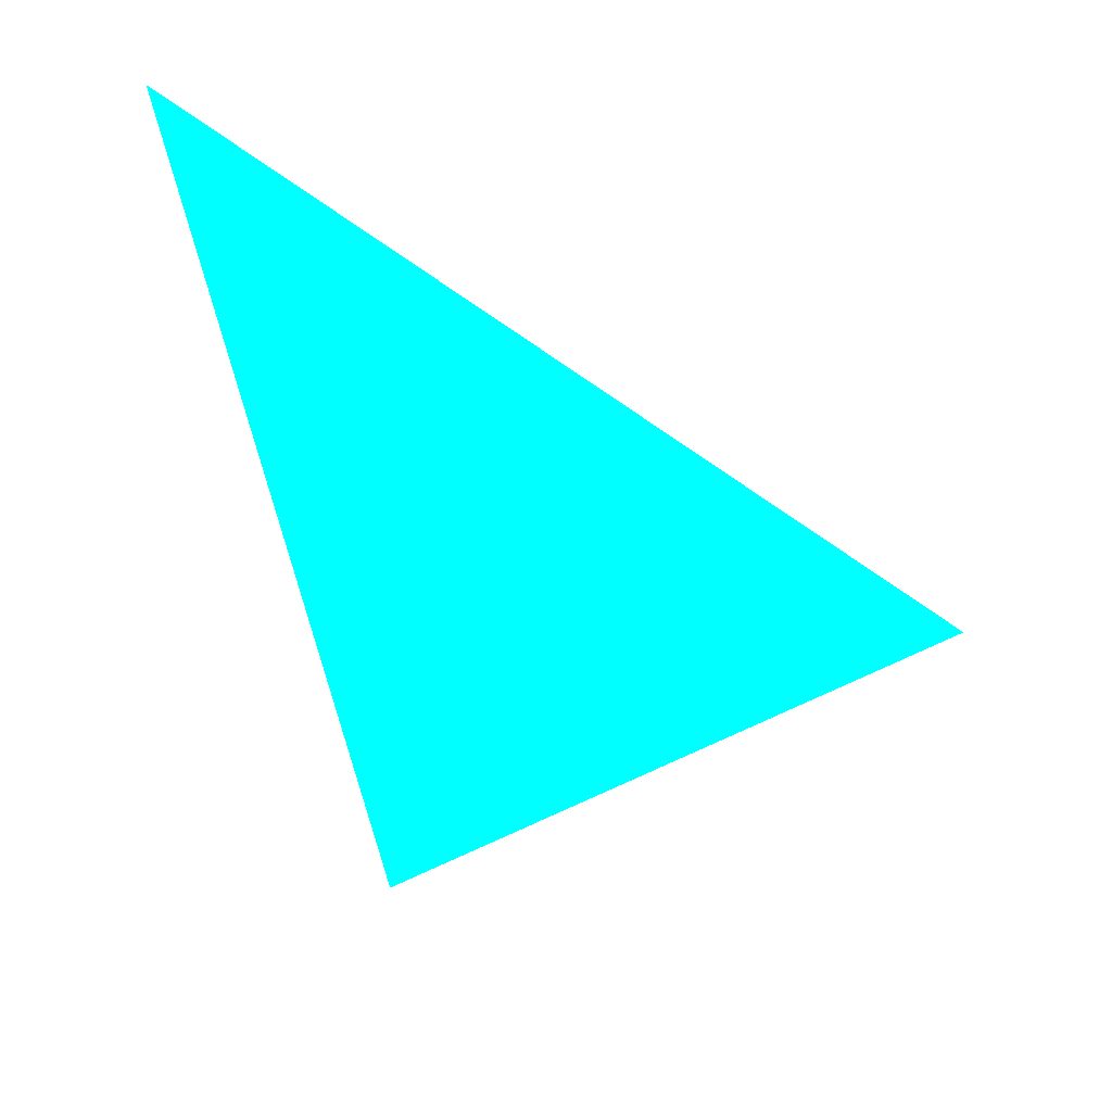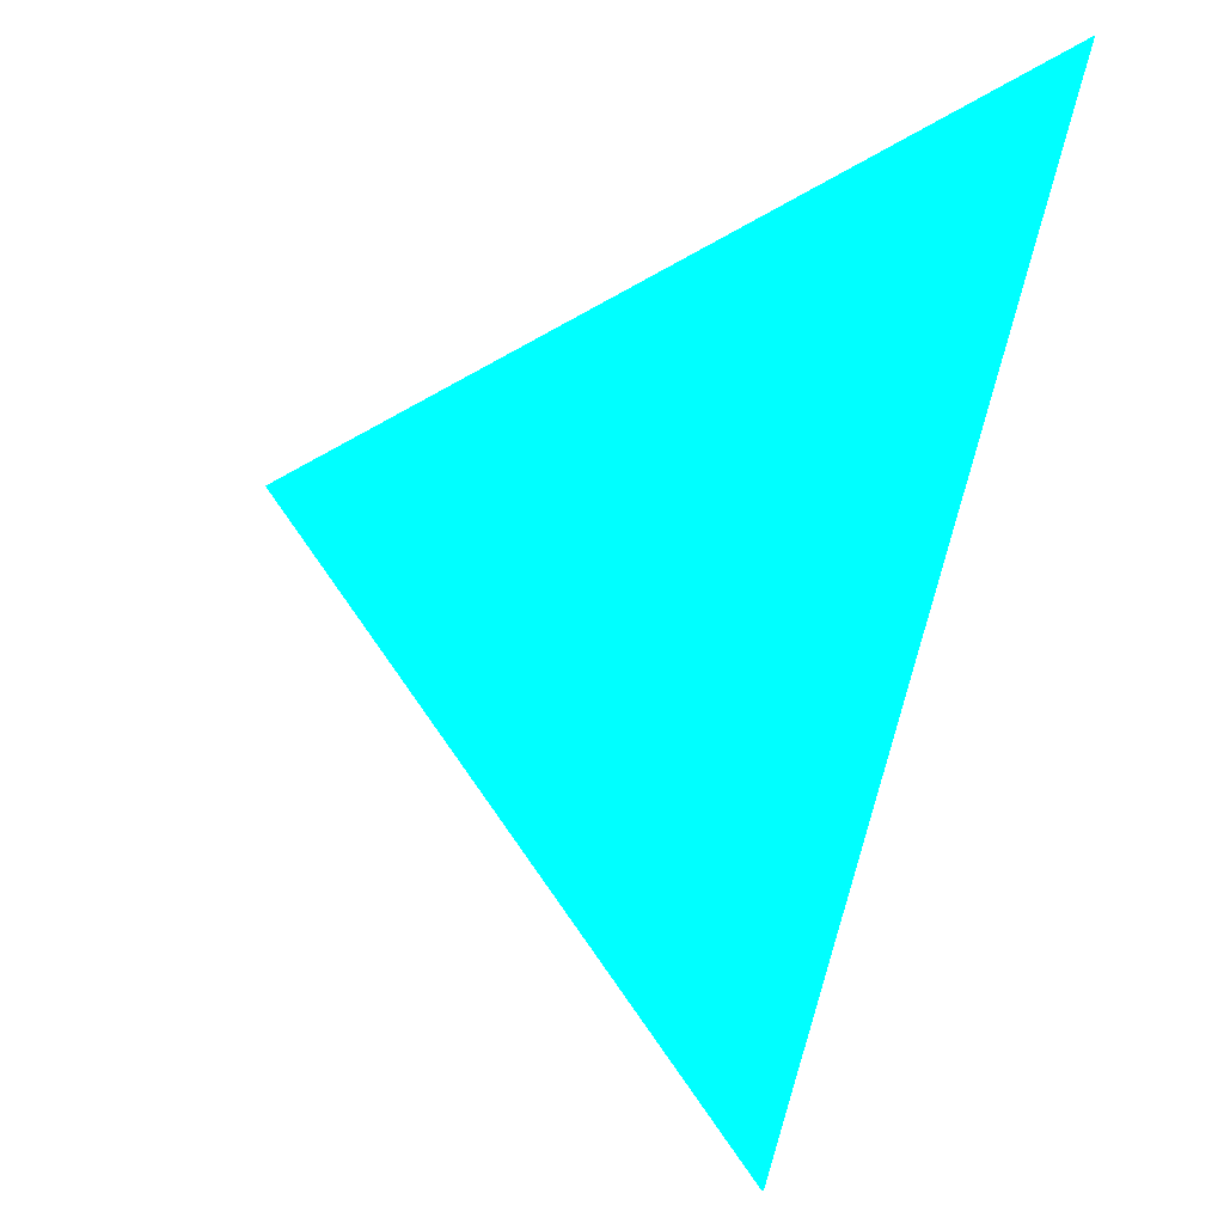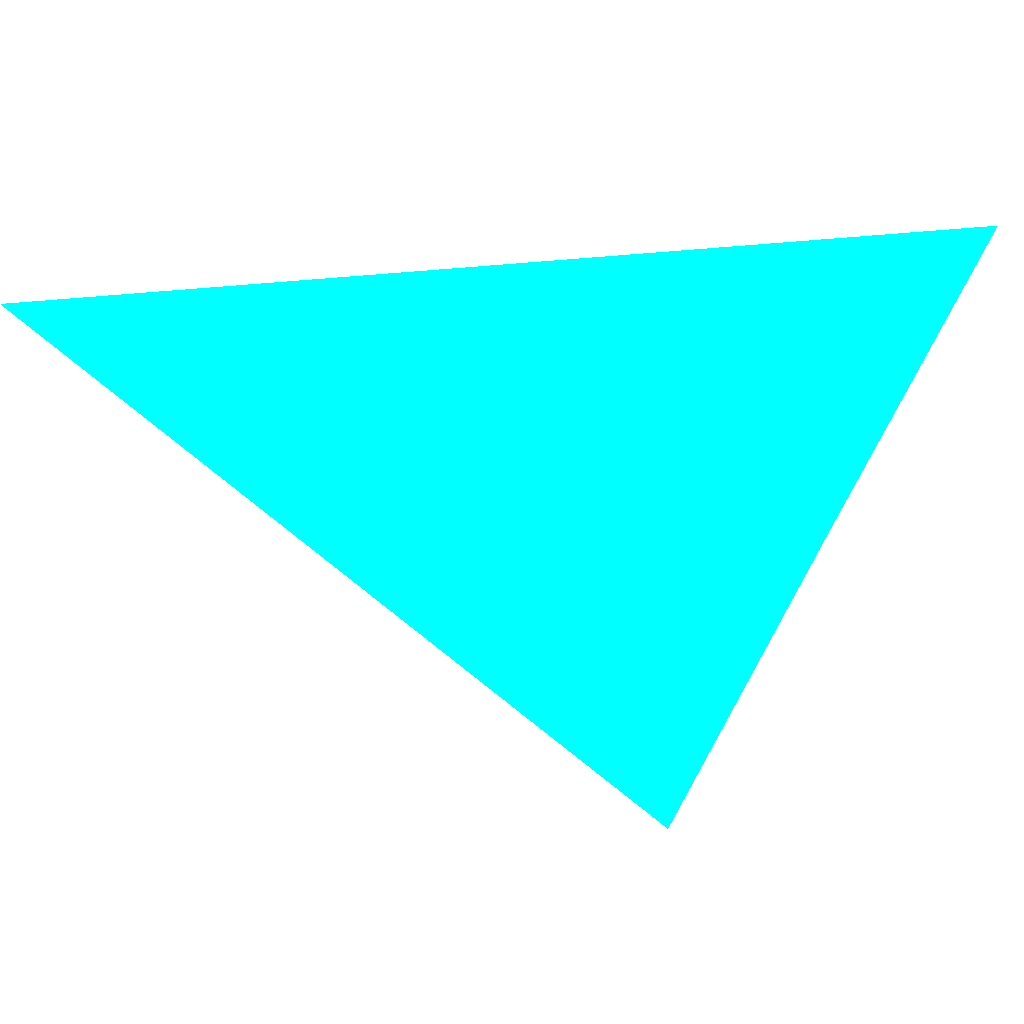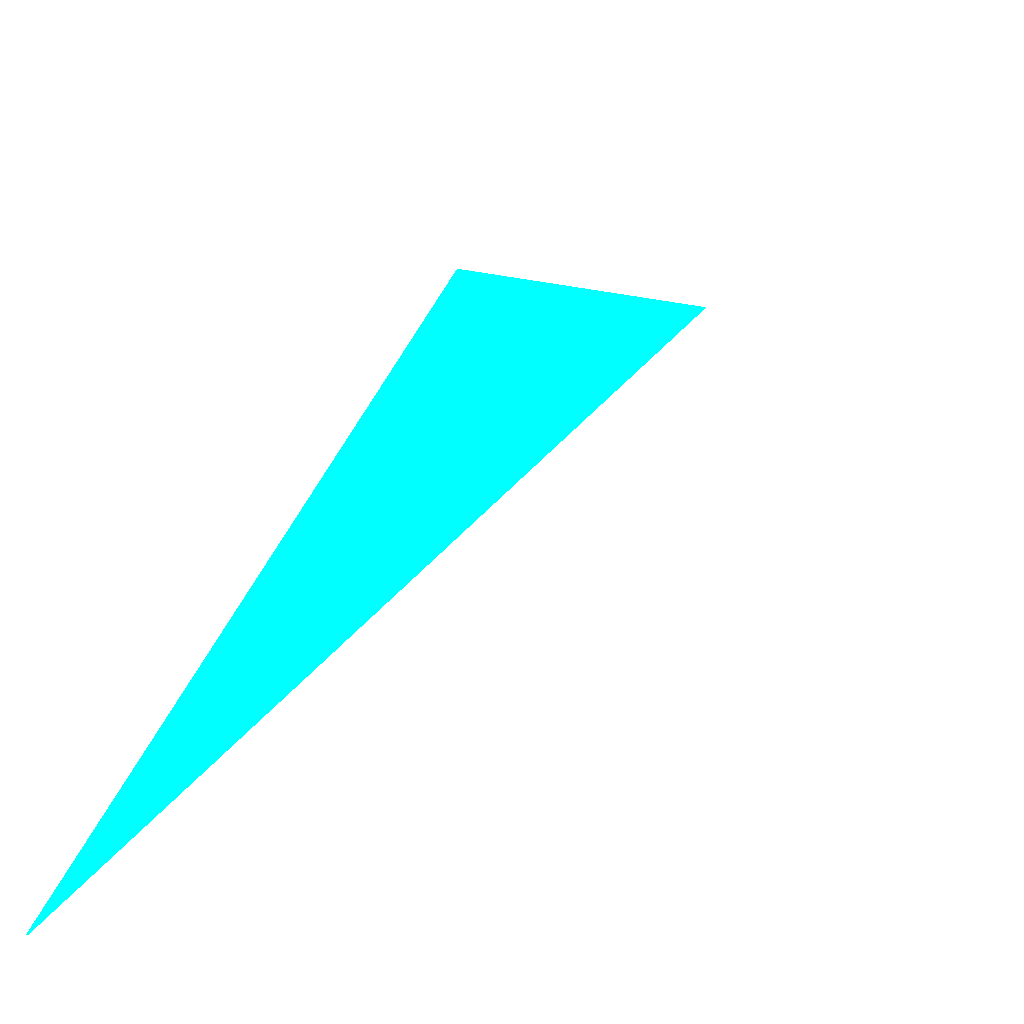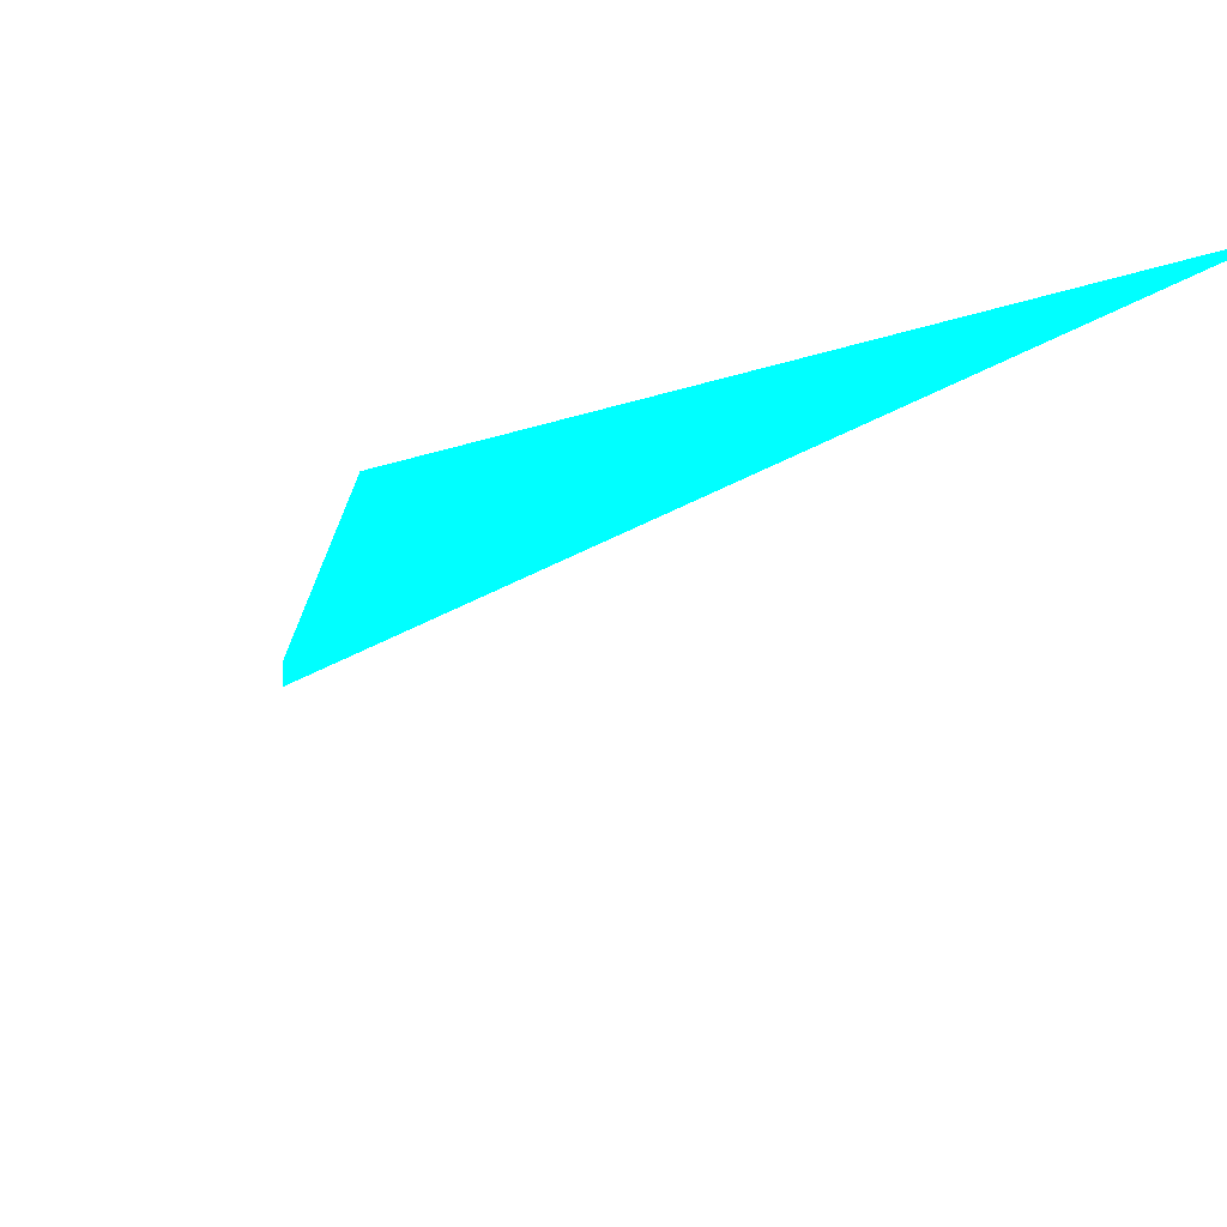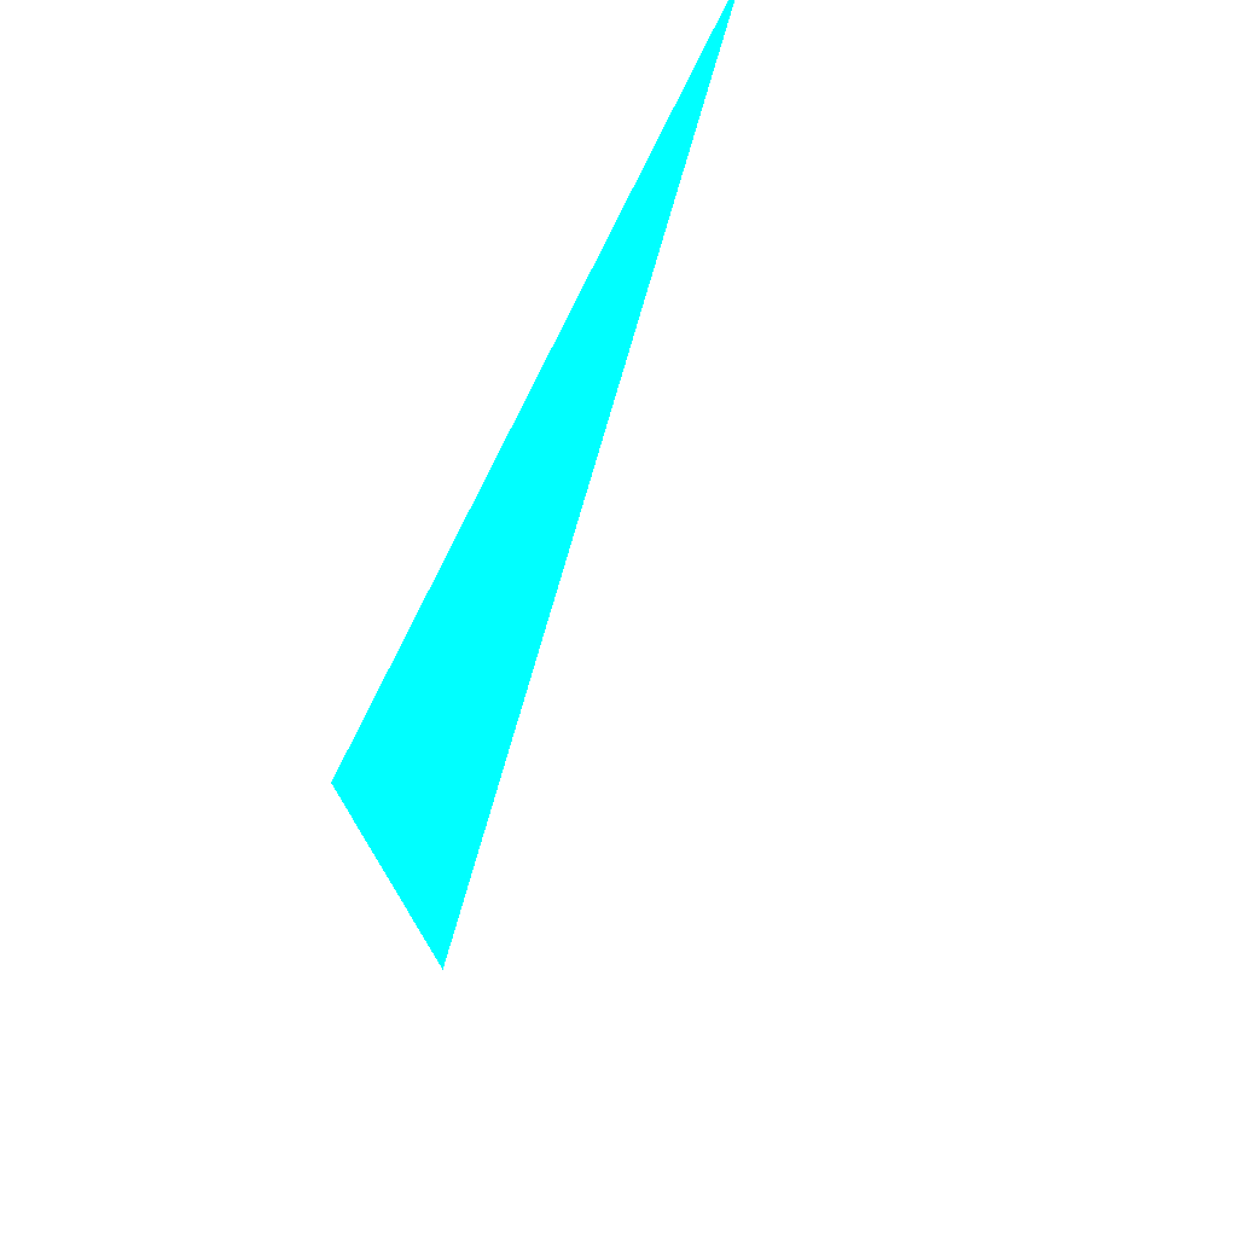
<metadata>
{"format":"obj","ext":"obj","renderer":"f3d","projection":"perspective","resolution":1024,"background":"white","views":[{"elev":-47.6,"azim":-83.6,"up":"+Z"},{"elev":-15.1,"azim":-106.2,"up":"+Y"},{"elev":15.6,"azim":108.8,"up":"+Z"},{"elev":-7.8,"azim":115.7,"up":"+Y"},{"elev":58.7,"azim":-155.6,"up":"+Y"},{"elev":48.4,"azim":-121.4,"up":"+Z"}]}
</metadata>
<code>
o geometry_0
v 6.125e+05 5.855e+06 657.5 0 1 1
v 6.125e+05 5.855e+06 657.5 0 1 1
v 6.125e+05 5.855e+06 663.5 0 1 1
v 6.125e+05 5.855e+06 663.6 0 1 1
v 6.125e+05 5.855e+06 663.6 0 1 1
v 6.125e+05 5.855e+06 663.6 0 1 1
f 3 2 4
f 4 2 6
f 3 5 1
f 2 5 6
f 3 6 5
f 3 4 6
f 1 5 2
f 3 1 2

</code>
